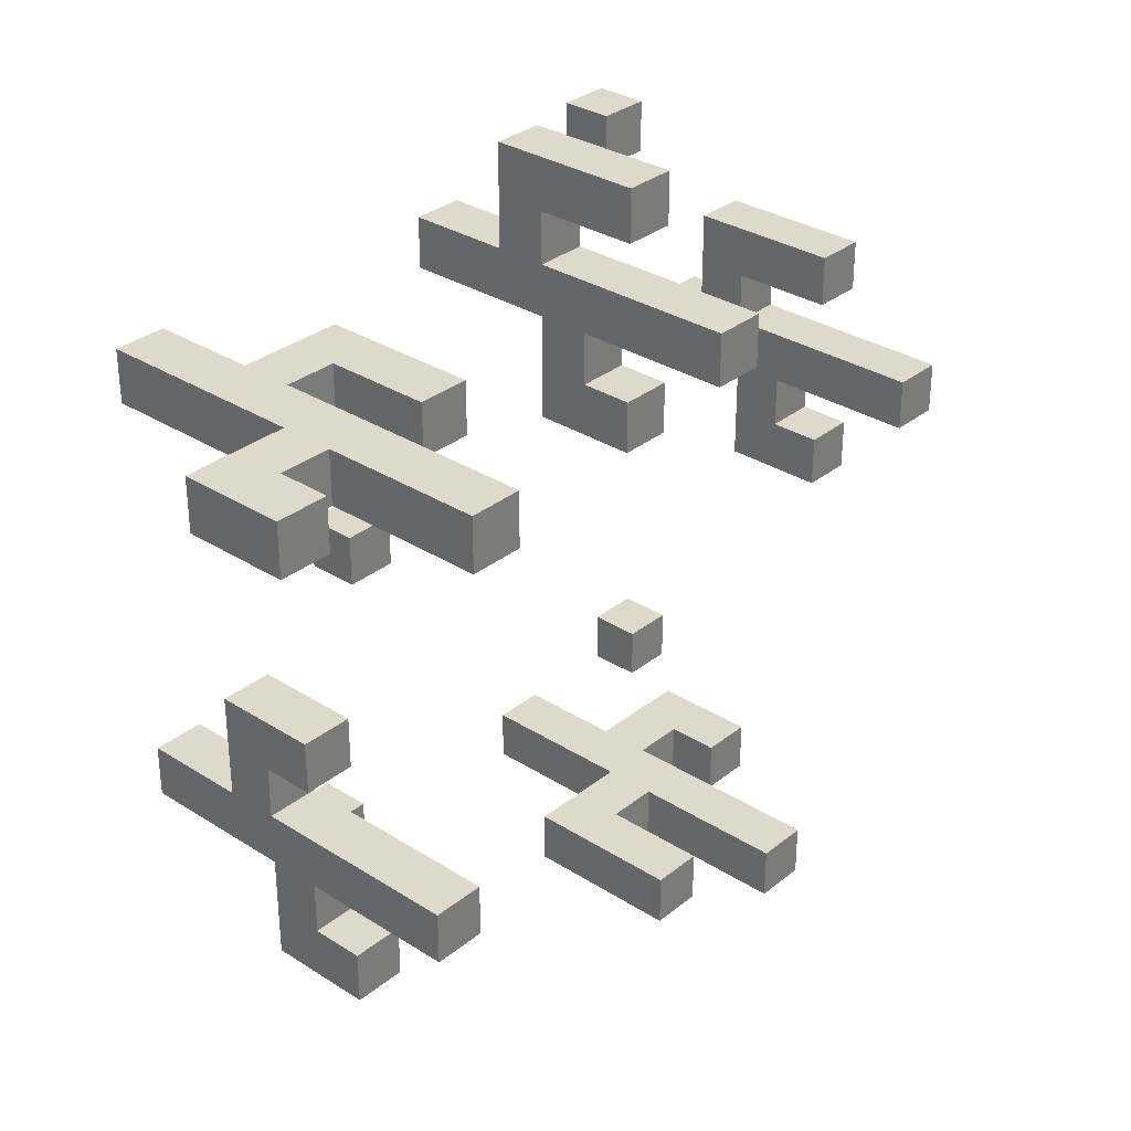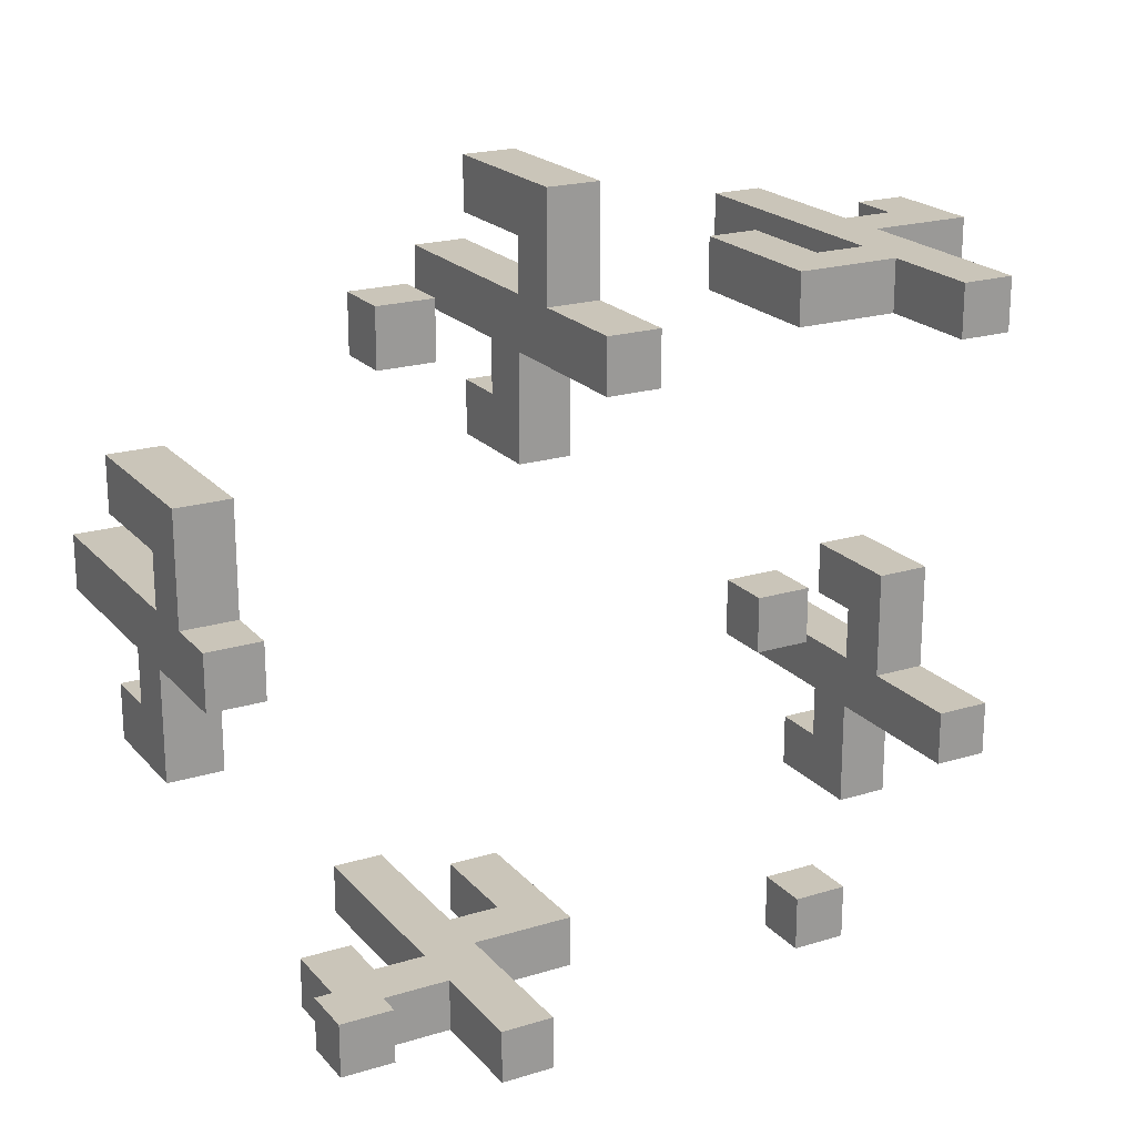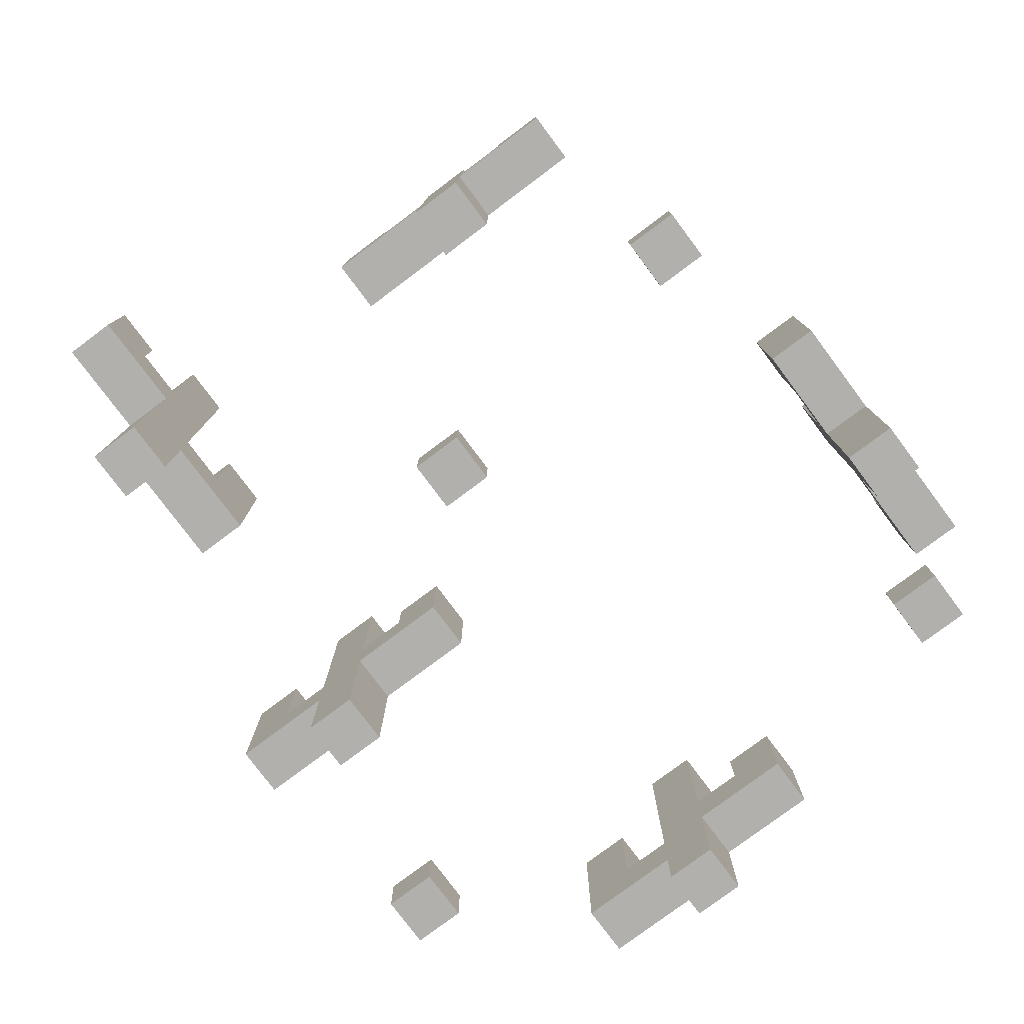
<metadata>
{"format":"obj","ext":"obj","renderer":"f3d","projection":"perspective","resolution":1024,"background":"white","views":[{"elev":31.8,"azim":131.8,"up":"+Z"},{"elev":20.7,"azim":-28.9,"up":"+Z"},{"elev":-78.8,"azim":126.8,"up":"+Y"}]}
</metadata>
<code>
o
v 3.3 3.8 0.4
v 3.3 3.8 0.3
v 3.3 3.9 0.6
v 3.3 3.9 0.4
v 3.3 4 0.5
v 3.3 4 0.4
v 3.3 4 0.3
v 3.3 4 0.1
v 3.3 4.1 0.3
v 3.3 4.1 0.2
v 3.3 4.2 0.6
v 3.3 4.2 0.5
v 3.3 4.2 0.2
v 3.3 4.2 0.1
v 3.3 4.4 0.4
v 3.3 4.4 0.3
v 3.5 3.8 -0.3
v 3.5 3.8 -0.4
v 3.5 3.9 -0.3
v 3.5 3.9 -0.4
v 3.6 3.8 0.9
v 3.6 3.8 0.8
v 3.6 3.9 0.9
v 3.6 3.9 0.8
v 3.6 4 -0.4
v 3.6 4 -0.5
v 3.6 4.2 -0.4
v 3.6 4.2 -0.5
v 3.8 3.8 -0.4
v 3.8 3.8 -0.5
v 3.8 4 -0.4
v 3.8 4 -0.5
v 3.8 4.1 -0.4
v 3.8 4.1 -0.5
v 3.8 4.5 -0.4
v 3.8 4.5 -0.5
v 4 3.8 0.8
v 4 3.8 0.7
v 4 4 1
v 4 4 0.8
v 4 4.1 0.9
v 4 4.1 0.8
v 4 4.1 0.7
v 4 4.1 0.5
v 4 4.2 0.7
v 4 4.2 0.6
v 4 4.2 -0.4
v 4 4.2 -0.5
v 4 4.3 1
v 4 4.3 0.9
v 4 4.3 0.6
v 4 4.3 0.5
v 4 4.4 -0.4
v 4 4.4 -0.5
v 4 4.5 0.8
v 4 4.5 0.7
v 4.3 3.8 0.3
v 4.3 3.8 0.2
v 4.3 3.9 0.3
v 4.3 3.9 0.2
v 4.4 3.8 -0.3
v 4.4 3.8 -0.4
v 4.4 3.9 -0.3
v 4.4 3.9 -0.4
v 4.5 4 0.8
v 4.5 4 0.7
v 4.5 4.3 0.8
v 4.5 4.3 0.7
v 4.7 3.8 0.8
v 4.7 3.8 0.7
v 4.7 3.8 0
v 4.7 3.8 -0.1
v 4.7 4 0.8
v 4.7 4 0.7
v 4.7 4 0.2
v 4.7 4 0
v 4.7 4.1 0.8
v 4.7 4.1 0.7
v 4.7 4.1 0.1
v 4.7 4.1 0
v 4.7 4.1 -0.1
v 4.7 4.1 -0.3
v 4.7 4.2 0.2
v 4.7 4.2 0.1
v 4.7 4.2 -0.1
v 4.7 4.2 -0.2
v 4.7 4.3 -0.2
v 4.7 4.3 -0.3
v 4.7 4.5 0
v 4.7 4.5 -0.1
v 4.7 4.6 0.8
v 4.7 4.6 0.7
v 4.9 4.3 0.8
v 4.9 4.3 0.7
v 4.9 4.4 0.8
v 4.9 4.4 0.7
v 3.4 3.8 0.4
v 3.4 3.8 0.3
v 3.4 3.9 0.6
v 3.4 3.9 0.4
v 3.4 4 0.5
v 3.4 4 0.4
v 3.4 4 0.3
v 3.4 4 0.1
v 3.4 4.1 0.3
v 3.4 4.1 0.2
v 3.4 4.2 0.6
v 3.4 4.2 0.5
v 3.4 4.2 0.2
v 3.4 4.2 0.1
v 3.4 4.4 0.4
v 3.4 4.4 0.3
v 3.6 3.8 -0.3
v 3.6 3.8 -0.4
v 3.6 3.9 -0.3
v 3.6 3.9 -0.4
v 3.7 3.8 0.9
v 3.7 3.8 0.8
v 3.7 3.9 0.9
v 3.7 3.9 0.8
v 3.7 4.1 -0.4
v 3.7 4.1 -0.5
v 3.7 4.2 -0.4
v 3.7 4.2 -0.5
v 3.9 3.8 -0.4
v 3.9 3.8 -0.5
v 3.9 4.1 -0.4
v 3.9 4.1 -0.5
v 3.9 4.2 -0.4
v 3.9 4.2 -0.5
v 3.9 4.5 -0.4
v 3.9 4.5 -0.5
v 4.1 3.8 0.8
v 4.1 3.8 0.7
v 4.1 4 1
v 4.1 4 0.8
v 4.1 4.1 0.9
v 4.1 4.1 0.8
v 4.1 4.1 0.7
v 4.1 4.1 0.5
v 4.1 4.1 -0.4
v 4.1 4.1 -0.5
v 4.1 4.2 0.7
v 4.1 4.2 0.6
v 4.1 4.3 1
v 4.1 4.3 0.9
v 4.1 4.3 0.6
v 4.1 4.3 0.5
v 4.1 4.4 -0.4
v 4.1 4.4 -0.5
v 4.1 4.5 0.8
v 4.1 4.5 0.7
v 4.4 3.8 0.3
v 4.4 3.8 0.2
v 4.4 3.9 0.3
v 4.4 3.9 0.2
v 4.5 3.8 -0.3
v 4.5 3.8 -0.4
v 4.5 3.9 -0.3
v 4.5 3.9 -0.4
v 4.6 4.1 0.8
v 4.6 4.1 0.7
v 4.6 4.3 0.8
v 4.6 4.3 0.7
v 4.8 3.8 0.8
v 4.8 3.8 0.7
v 4.8 3.8 0
v 4.8 3.8 -0.1
v 4.8 4 0.2
v 4.8 4 0
v 4.8 4.1 0.1
v 4.8 4.1 0
v 4.8 4.1 -0.1
v 4.8 4.1 -0.3
v 4.8 4.2 0.8
v 4.8 4.2 0.7
v 4.8 4.2 0.2
v 4.8 4.2 0.1
v 4.8 4.2 -0.1
v 4.8 4.2 -0.2
v 4.8 4.3 0.8
v 4.8 4.3 0.7
v 4.8 4.3 -0.2
v 4.8 4.3 -0.3
v 4.8 4.5 0
v 4.8 4.5 -0.1
v 4.8 4.6 0.8
v 4.8 4.6 0.7
v 5 4.2 0.8
v 5 4.2 0.7
v 5 4.4 0.8
v 5 4.4 0.7
v 4 4 1
v 4 4.3 1
v 4.1 4 1
v 4.1 4.3 1
v 3.6 3.8 0.9
v 3.6 3.9 0.9
v 3.7 3.8 0.9
v 3.7 3.9 0.9
v 4 3.8 0.8
v 4 4 0.8
v 4 4.1 0.8
v 4 4.5 0.8
v 4.1 3.8 0.8
v 4.1 4 0.8
v 4.1 4.1 0.8
v 4.1 4.5 0.8
v 4.5 4 0.8
v 4.5 4.3 0.8
v 4.6 4.1 0.8
v 4.6 4.3 0.8
v 4.7 3.8 0.8
v 4.7 4 0.8
v 4.7 4.1 0.8
v 4.7 4.6 0.8
v 4.8 3.8 0.8
v 4.8 4.2 0.8
v 4.8 4.3 0.8
v 4.8 4.6 0.8
v 4.9 4.3 0.8
v 4.9 4.4 0.8
v 5 4.2 0.8
v 5 4.4 0.8
v 3.3 3.9 0.6
v 3.3 4.2 0.6
v 3.4 3.9 0.6
v 3.4 4.2 0.6
v 4 4.2 0.6
v 4 4.3 0.6
v 4.1 4.2 0.6
v 4.1 4.3 0.6
v 3.3 3.8 0.4
v 3.3 3.9 0.4
v 3.3 4 0.4
v 3.3 4.4 0.4
v 3.4 3.8 0.4
v 3.4 3.9 0.4
v 3.4 4 0.4
v 3.4 4.4 0.4
v 4.3 3.8 0.3
v 4.3 3.9 0.3
v 4.4 3.8 0.3
v 4.4 3.9 0.3
v 3.3 4.1 0.2
v 3.3 4.2 0.2
v 3.4 4.1 0.2
v 3.4 4.2 0.2
v 4.7 4 0.2
v 4.7 4.2 0.2
v 4.8 4 0.2
v 4.8 4.2 0.2
v 4.7 3.8 0
v 4.7 4 0
v 4.7 4.1 0
v 4.7 4.5 0
v 4.8 3.8 0
v 4.8 4 0
v 4.8 4.1 0
v 4.8 4.5 0
v 4.7 4.2 -0.2
v 4.7 4.3 -0.2
v 4.8 4.2 -0.2
v 4.8 4.3 -0.2
v 3.5 3.8 -0.3
v 3.5 3.9 -0.3
v 3.6 3.8 -0.3
v 3.6 3.9 -0.3
v 4.4 3.8 -0.3
v 4.4 3.9 -0.3
v 4.5 3.8 -0.3
v 4.5 3.9 -0.3
v 3.6 4 -0.4
v 3.6 4.2 -0.4
v 3.7 4.1 -0.4
v 3.7 4.2 -0.4
v 3.8 3.8 -0.4
v 3.8 4 -0.4
v 3.8 4.1 -0.4
v 3.8 4.5 -0.4
v 3.9 3.8 -0.4
v 3.9 4.1 -0.4
v 3.9 4.2 -0.4
v 3.9 4.5 -0.4
v 4 4.2 -0.4
v 4 4.4 -0.4
v 4.1 4.1 -0.4
v 4.1 4.4 -0.4
v 4 4.1 0.9
v 4 4.3 0.9
v 4.1 4.1 0.9
v 4.1 4.3 0.9
v 3.6 3.8 0.8
v 3.6 3.9 0.8
v 3.7 3.8 0.8
v 3.7 3.9 0.8
v 4 3.8 0.7
v 4 4.1 0.7
v 4 4.2 0.7
v 4 4.5 0.7
v 4.1 3.8 0.7
v 4.1 4.1 0.7
v 4.1 4.2 0.7
v 4.1 4.5 0.7
v 4.5 4 0.7
v 4.5 4.3 0.7
v 4.6 4.1 0.7
v 4.6 4.3 0.7
v 4.7 3.8 0.7
v 4.7 4 0.7
v 4.7 4.1 0.7
v 4.7 4.6 0.7
v 4.8 3.8 0.7
v 4.8 4.2 0.7
v 4.8 4.3 0.7
v 4.8 4.6 0.7
v 4.9 4.3 0.7
v 4.9 4.4 0.7
v 5 4.2 0.7
v 5 4.4 0.7
v 3.3 4 0.5
v 3.3 4.2 0.5
v 3.4 4 0.5
v 3.4 4.2 0.5
v 4 4.1 0.5
v 4 4.3 0.5
v 4.1 4.1 0.5
v 4.1 4.3 0.5
v 3.3 3.8 0.3
v 3.3 4 0.3
v 3.3 4.1 0.3
v 3.3 4.4 0.3
v 3.4 3.8 0.3
v 3.4 4 0.3
v 3.4 4.1 0.3
v 3.4 4.4 0.3
v 4.3 3.8 0.2
v 4.3 3.9 0.2
v 4.4 3.8 0.2
v 4.4 3.9 0.2
v 3.3 4 0.1
v 3.3 4.2 0.1
v 3.4 4 0.1
v 3.4 4.2 0.1
v 4.7 4.1 0.1
v 4.7 4.2 0.1
v 4.8 4.1 0.1
v 4.8 4.2 0.1
v 4.7 3.8 -0.1
v 4.7 4.1 -0.1
v 4.7 4.2 -0.1
v 4.7 4.5 -0.1
v 4.8 3.8 -0.1
v 4.8 4.1 -0.1
v 4.8 4.2 -0.1
v 4.8 4.5 -0.1
v 4.7 4.1 -0.3
v 4.7 4.3 -0.3
v 4.8 4.1 -0.3
v 4.8 4.3 -0.3
v 3.5 3.8 -0.4
v 3.5 3.9 -0.4
v 3.6 3.8 -0.4
v 3.6 3.9 -0.4
v 4.4 3.8 -0.4
v 4.4 3.9 -0.4
v 4.5 3.8 -0.4
v 4.5 3.9 -0.4
v 3.6 4 -0.5
v 3.6 4.2 -0.5
v 3.7 4.1 -0.5
v 3.7 4.2 -0.5
v 3.8 3.8 -0.5
v 3.8 4 -0.5
v 3.8 4.1 -0.5
v 3.8 4.5 -0.5
v 3.9 3.8 -0.5
v 3.9 4.1 -0.5
v 3.9 4.2 -0.5
v 3.9 4.5 -0.5
v 4 4.2 -0.5
v 4 4.4 -0.5
v 4.1 4.1 -0.5
v 4.1 4.4 -0.5
v 3.6 3.8 0.9
v 3.7 3.8 0.9
v 3.6 3.8 0.8
v 3.7 3.8 0.8
v 4 3.8 0.8
v 4.1 3.8 0.8
v 4.7 3.8 0.8
v 4.8 3.8 0.8
v 4 3.8 0.7
v 4.1 3.8 0.7
v 4.7 3.8 0.7
v 4.8 3.8 0.7
v 3.3 3.8 0.4
v 3.4 3.8 0.4
v 3.3 3.8 0.3
v 3.4 3.8 0.3
v 4.3 3.8 0.3
v 4.4 3.8 0.3
v 4.3 3.8 0.2
v 4.4 3.8 0.2
v 4.7 3.8 0
v 4.8 3.8 0
v 4.7 3.8 -0.1
v 4.8 3.8 -0.1
v 3.5 3.8 -0.3
v 3.6 3.8 -0.3
v 4.4 3.8 -0.3
v 4.5 3.8 -0.3
v 3.5 3.8 -0.4
v 3.6 3.8 -0.4
v 3.8 3.8 -0.4
v 3.9 3.8 -0.4
v 4.4 3.8 -0.4
v 4.5 3.8 -0.4
v 3.8 3.8 -0.5
v 3.9 3.8 -0.5
v 3.3 3.9 0.6
v 3.4 3.9 0.6
v 3.3 3.9 0.4
v 3.4 3.9 0.4
v 4 4 1
v 4.1 4 1
v 4 4 0.8
v 4.1 4 0.8
v 4.5 4 0.8
v 4.7 4 0.8
v 4.5 4 0.7
v 4.7 4 0.7
v 3.3 4 0.3
v 3.4 4 0.3
v 4.7 4 0.2
v 4.8 4 0.2
v 3.3 4 0.1
v 3.4 4 0.1
v 4.7 4 0
v 4.8 4 0
v 3.6 4 -0.4
v 3.8 4 -0.4
v 3.6 4 -0.5
v 3.8 4 -0.5
v 4 4.1 0.7
v 4.1 4.1 0.7
v 4 4.1 0.5
v 4.1 4.1 0.5
v 4.7 4.1 -0.1
v 4.8 4.1 -0.1
v 4.7 4.1 -0.3
v 4.8 4.1 -0.3
v 3.9 4.1 -0.4
v 4.1 4.1 -0.4
v 3.9 4.1 -0.5
v 4.1 4.1 -0.5
v 4.8 4.2 0.8
v 5 4.2 0.8
v 4.8 4.2 0.7
v 5 4.2 0.7
v 3.6 3.9 0.9
v 3.7 3.9 0.9
v 3.6 3.9 0.8
v 3.7 3.9 0.8
v 4.3 3.9 0.3
v 4.4 3.9 0.3
v 4.3 3.9 0.2
v 4.4 3.9 0.2
v 3.5 3.9 -0.3
v 3.6 3.9 -0.3
v 4.4 3.9 -0.3
v 4.5 3.9 -0.3
v 3.5 3.9 -0.4
v 3.6 3.9 -0.4
v 4.4 3.9 -0.4
v 4.5 3.9 -0.4
v 3.3 4 0.5
v 3.4 4 0.5
v 3.3 4 0.4
v 3.4 4 0.4
v 4 4.1 0.9
v 4.1 4.1 0.9
v 4 4.1 0.8
v 4.1 4.1 0.8
v 4.6 4.1 0.8
v 4.7 4.1 0.8
v 4.6 4.1 0.7
v 4.7 4.1 0.7
v 3.3 4.1 0.3
v 3.4 4.1 0.3
v 3.3 4.1 0.2
v 3.4 4.1 0.2
v 4.7 4.1 0.1
v 4.8 4.1 0.1
v 4.7 4.1 0
v 4.8 4.1 0
v 3.7 4.1 -0.4
v 3.8 4.1 -0.4
v 3.7 4.1 -0.5
v 3.8 4.1 -0.5
v 4 4.2 0.7
v 4.1 4.2 0.7
v 3.3 4.2 0.6
v 3.4 4.2 0.6
v 4 4.2 0.6
v 4.1 4.2 0.6
v 3.3 4.2 0.5
v 3.4 4.2 0.5
v 3.3 4.2 0.2
v 3.4 4.2 0.2
v 4.7 4.2 0.2
v 4.8 4.2 0.2
v 3.3 4.2 0.1
v 3.4 4.2 0.1
v 4.7 4.2 0.1
v 4.8 4.2 0.1
v 4.7 4.2 -0.1
v 4.8 4.2 -0.1
v 4.7 4.2 -0.2
v 4.8 4.2 -0.2
v 3.6 4.2 -0.4
v 3.7 4.2 -0.4
v 3.9 4.2 -0.4
v 4 4.2 -0.4
v 3.6 4.2 -0.5
v 3.7 4.2 -0.5
v 3.9 4.2 -0.5
v 4 4.2 -0.5
v 4 4.3 1
v 4.1 4.3 1
v 4 4.3 0.9
v 4.1 4.3 0.9
v 4.5 4.3 0.8
v 4.6 4.3 0.8
v 4.8 4.3 0.8
v 4.9 4.3 0.8
v 4.5 4.3 0.7
v 4.6 4.3 0.7
v 4.8 4.3 0.7
v 4.9 4.3 0.7
v 4 4.3 0.6
v 4.1 4.3 0.6
v 4 4.3 0.5
v 4.1 4.3 0.5
v 4.7 4.3 -0.2
v 4.8 4.3 -0.2
v 4.7 4.3 -0.3
v 4.8 4.3 -0.3
v 4.9 4.4 0.8
v 5 4.4 0.8
v 4.9 4.4 0.7
v 5 4.4 0.7
v 3.3 4.4 0.4
v 3.4 4.4 0.4
v 3.3 4.4 0.3
v 3.4 4.4 0.3
v 4 4.4 -0.4
v 4.1 4.4 -0.4
v 4 4.4 -0.5
v 4.1 4.4 -0.5
v 4 4.5 0.8
v 4.1 4.5 0.8
v 4 4.5 0.7
v 4.1 4.5 0.7
v 4.7 4.5 0
v 4.8 4.5 0
v 4.7 4.5 -0.1
v 4.8 4.5 -0.1
v 3.8 4.5 -0.4
v 3.9 4.5 -0.4
v 3.8 4.5 -0.5
v 3.9 4.5 -0.5
v 4.7 4.6 0.8
v 4.8 4.6 0.8
v 4.7 4.6 0.7
v 4.8 4.6 0.7
f 4 2 1
f 5 4 3
f 6 2 4
f 6 4 5
f 7 2 6
f 9 8 7
f 9 7 6
f 10 8 9
f 11 5 3
f 12 5 11
f 13 8 10
f 14 8 13
f 15 9 6
f 16 9 15
f 19 18 17
f 20 18 19
f 23 22 21
f 24 22 23
f 27 26 25
f 28 26 27
f 31 30 29
f 32 30 31
f 35 34 33
f 36 34 35
f 40 38 37
f 41 40 39
f 42 38 40
f 42 40 41
f 43 38 42
f 45 44 43
f 45 43 42
f 46 44 45
f 49 41 39
f 50 41 49
f 51 44 46
f 52 44 51
f 53 48 47
f 54 48 53
f 55 45 42
f 56 45 55
f 59 58 57
f 60 58 59
f 63 62 61
f 64 62 63
f 67 66 65
f 68 66 67
f 73 70 69
f 74 70 73
f 76 72 71
f 79 76 75
f 80 72 76
f 80 76 79
f 81 72 80
f 83 79 75
f 84 79 83
f 85 82 81
f 85 81 80
f 86 82 85
f 87 82 86
f 88 82 87
f 89 85 80
f 90 85 89
f 91 78 77
f 92 78 91
f 95 94 93
f 96 94 95
f 97 98 100
f 99 100 101
f 100 98 102
f 101 100 102
f 102 98 103
f 103 104 105
f 102 103 105
f 105 104 106
f 99 101 107
f 107 101 108
f 106 104 109
f 109 104 110
f 102 105 111
f 111 105 112
f 113 114 115
f 115 114 116
f 117 118 119
f 119 118 120
f 121 122 123
f 123 122 124
f 125 126 127
f 127 126 128
f 129 130 131
f 131 130 132
f 133 134 136
f 135 136 137
f 136 134 138
f 137 136 138
f 138 134 139
f 138 139 143
f 139 140 143
f 143 140 144
f 135 137 145
f 145 137 146
f 144 140 147
f 147 140 148
f 141 142 149
f 149 142 150
f 138 143 151
f 151 143 152
f 153 154 155
f 155 154 156
f 157 158 159
f 159 158 160
f 161 162 163
f 163 162 164
f 167 168 170
f 169 170 171
f 170 168 172
f 171 170 172
f 172 168 173
f 165 166 175
f 175 166 176
f 169 171 177
f 177 171 178
f 173 174 179
f 172 173 179
f 179 174 180
f 180 174 183
f 183 174 184
f 172 179 185
f 185 179 186
f 181 182 187
f 187 182 188
f 189 190 191
f 191 190 192
f 195 194 193
f 196 194 195
f 199 198 197
f 200 198 199
f 205 202 201
f 206 202 205
f 207 204 203
f 208 204 207
f 211 210 209
f 212 210 211
f 214 211 209
f 215 211 214
f 217 215 214
f 217 216 215
f 217 214 213
f 218 216 217
f 219 216 218
f 220 216 219
f 221 219 218
f 223 221 218
f 223 222 221
f 224 222 223
f 227 226 225
f 228 226 227
f 231 230 229
f 232 230 231
f 237 234 233
f 238 234 237
f 239 236 235
f 240 236 239
f 243 242 241
f 244 242 243
f 247 246 245
f 248 246 247
f 251 250 249
f 252 250 251
f 257 254 253
f 258 254 257
f 259 256 255
f 260 256 259
f 263 262 261
f 264 262 263
f 267 266 265
f 268 266 267
f 271 270 269
f 272 270 271
f 275 274 273
f 276 274 275
f 278 275 273
f 279 275 278
f 281 279 278
f 281 280 279
f 281 278 277
f 282 280 281
f 283 280 282
f 284 280 283
f 285 283 282
f 287 285 282
f 287 286 285
f 288 286 287
f 289 290 291
f 291 290 292
f 293 294 295
f 295 294 296
f 297 298 301
f 301 298 302
f 299 300 303
f 303 300 304
f 305 306 307
f 307 306 308
f 305 307 310
f 310 307 311
f 310 311 313
f 311 312 313
f 309 310 313
f 313 312 314
f 314 312 315
f 315 312 316
f 314 315 317
f 314 317 319
f 317 318 319
f 319 318 320
f 321 322 323
f 323 322 324
f 325 326 327
f 327 326 328
f 329 330 333
f 333 330 334
f 331 332 335
f 335 332 336
f 337 338 339
f 339 338 340
f 341 342 343
f 343 342 344
f 345 346 347
f 347 346 348
f 349 350 353
f 353 350 354
f 351 352 355
f 355 352 356
f 357 358 359
f 359 358 360
f 361 362 363
f 363 362 364
f 365 366 367
f 367 366 368
f 369 370 371
f 371 370 372
f 369 371 374
f 374 371 375
f 374 375 377
f 375 376 377
f 373 374 377
f 377 376 378
f 378 376 379
f 379 376 380
f 378 379 381
f 378 381 383
f 381 382 383
f 383 382 384
f 387 386 385
f 388 386 387
f 393 390 389
f 394 390 393
f 395 392 391
f 396 392 395
f 399 398 397
f 400 398 399
f 403 402 401
f 404 402 403
f 407 406 405
f 408 406 407
f 413 410 409
f 414 410 413
f 417 412 411
f 418 412 417
f 419 416 415
f 420 416 419
f 423 422 421
f 424 422 423
f 427 426 425
f 428 426 427
f 431 430 429
f 432 430 431
f 437 434 433
f 438 434 437
f 439 436 435
f 440 436 439
f 443 442 441
f 444 442 443
f 447 446 445
f 448 446 447
f 451 450 449
f 452 450 451
f 455 454 453
f 456 454 455
f 459 458 457
f 460 458 459
f 461 462 463
f 463 462 464
f 465 466 467
f 467 466 468
f 469 470 473
f 473 470 474
f 471 472 475
f 475 472 476
f 477 478 479
f 479 478 480
f 481 482 483
f 483 482 484
f 485 486 487
f 487 486 488
f 489 490 491
f 491 490 492
f 493 494 495
f 495 494 496
f 497 498 499
f 499 498 500
f 501 502 505
f 505 502 506
f 503 504 507
f 507 504 508
f 509 510 513
f 513 510 514
f 511 512 515
f 515 512 516
f 517 518 519
f 519 518 520
f 521 522 525
f 525 522 526
f 523 524 527
f 527 524 528
f 529 530 531
f 531 530 532
f 533 534 537
f 537 534 538
f 535 536 539
f 539 536 540
f 541 542 543
f 543 542 544
f 545 546 547
f 547 546 548
f 549 550 551
f 551 550 552
f 553 554 555
f 555 554 556
f 557 558 559
f 559 558 560
f 561 562 563
f 563 562 564
f 565 566 567
f 567 566 568
f 569 570 571
f 571 570 572
f 573 574 575
f 575 574 576

</code>
